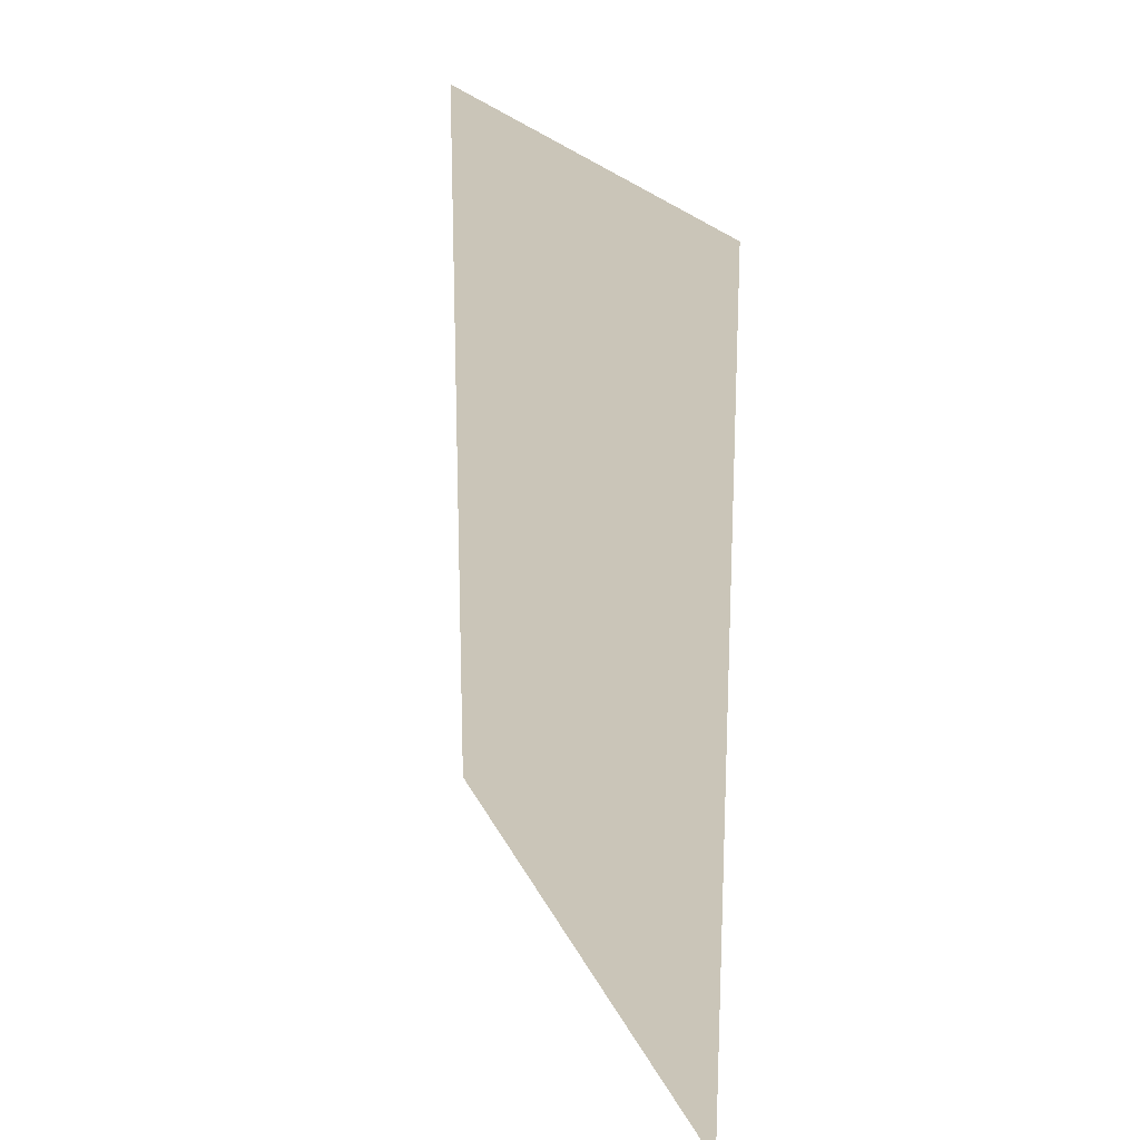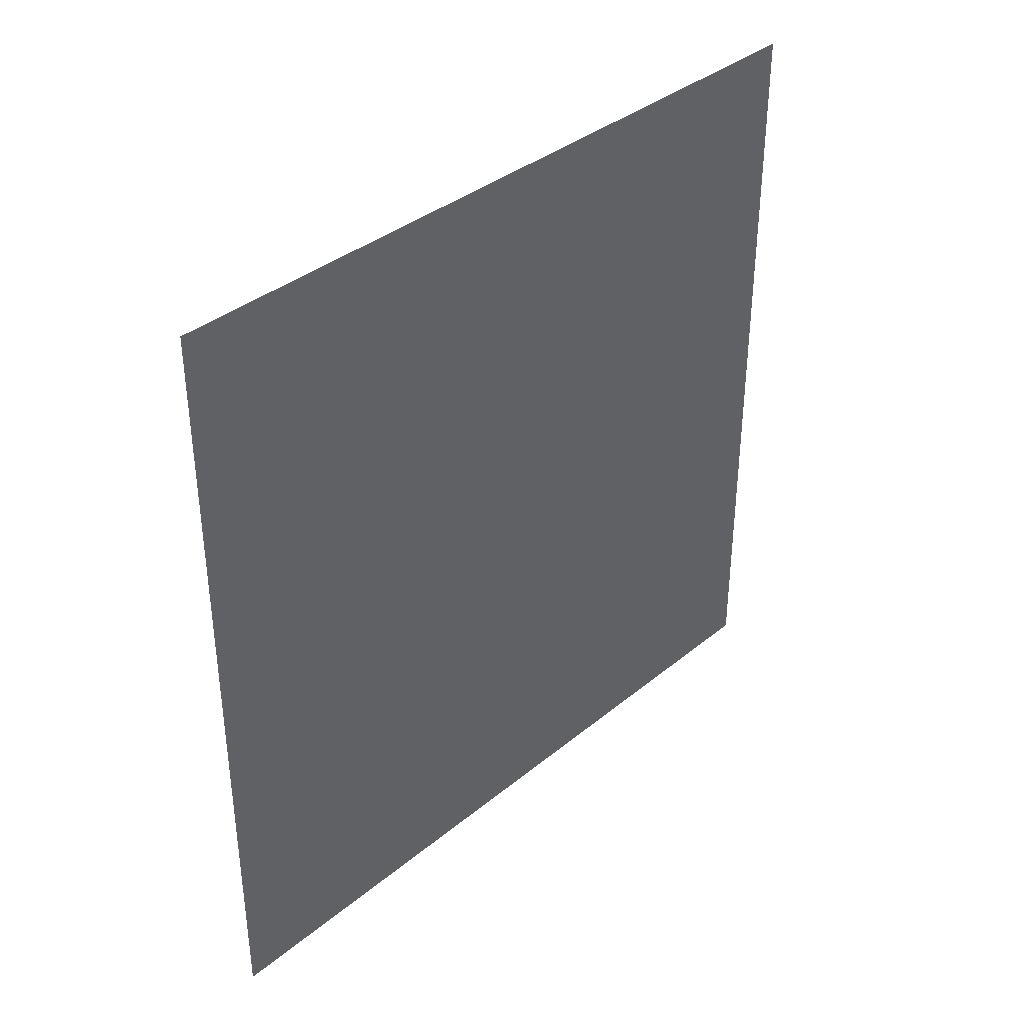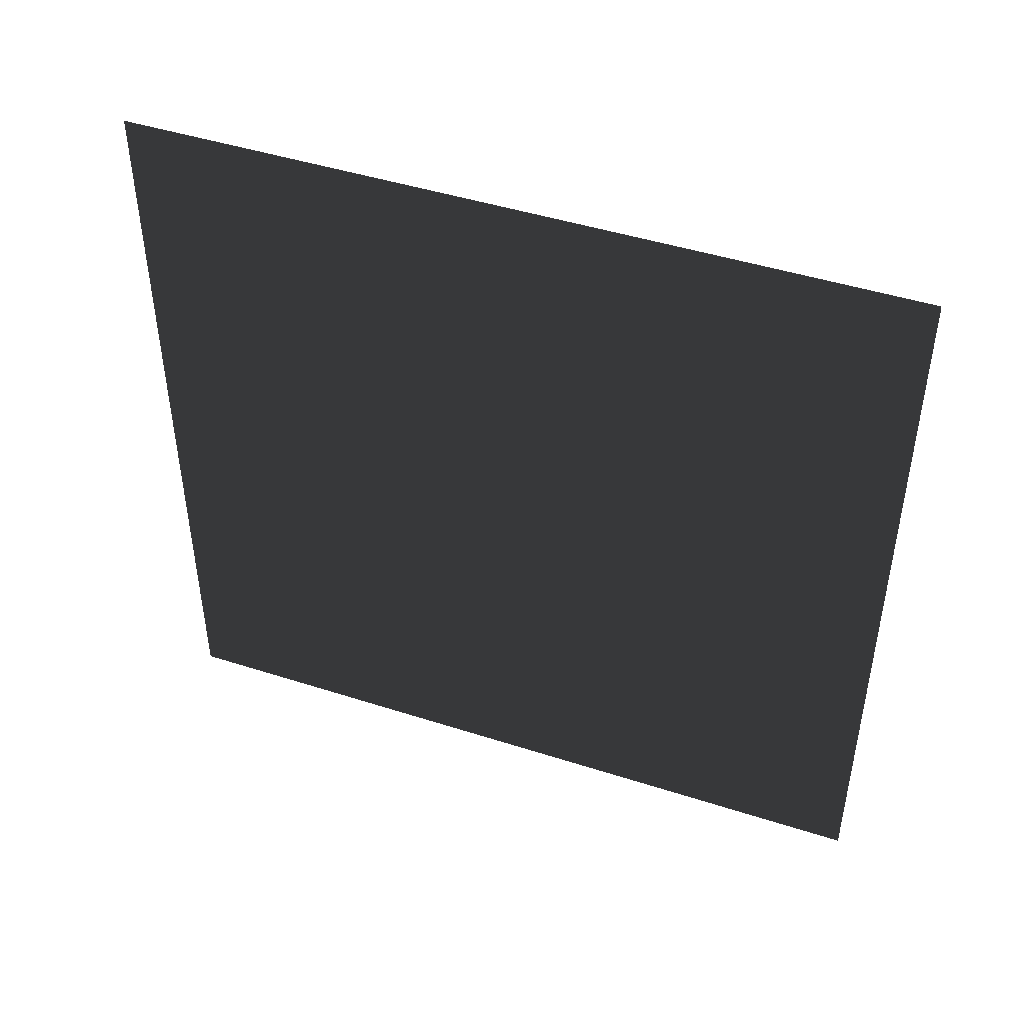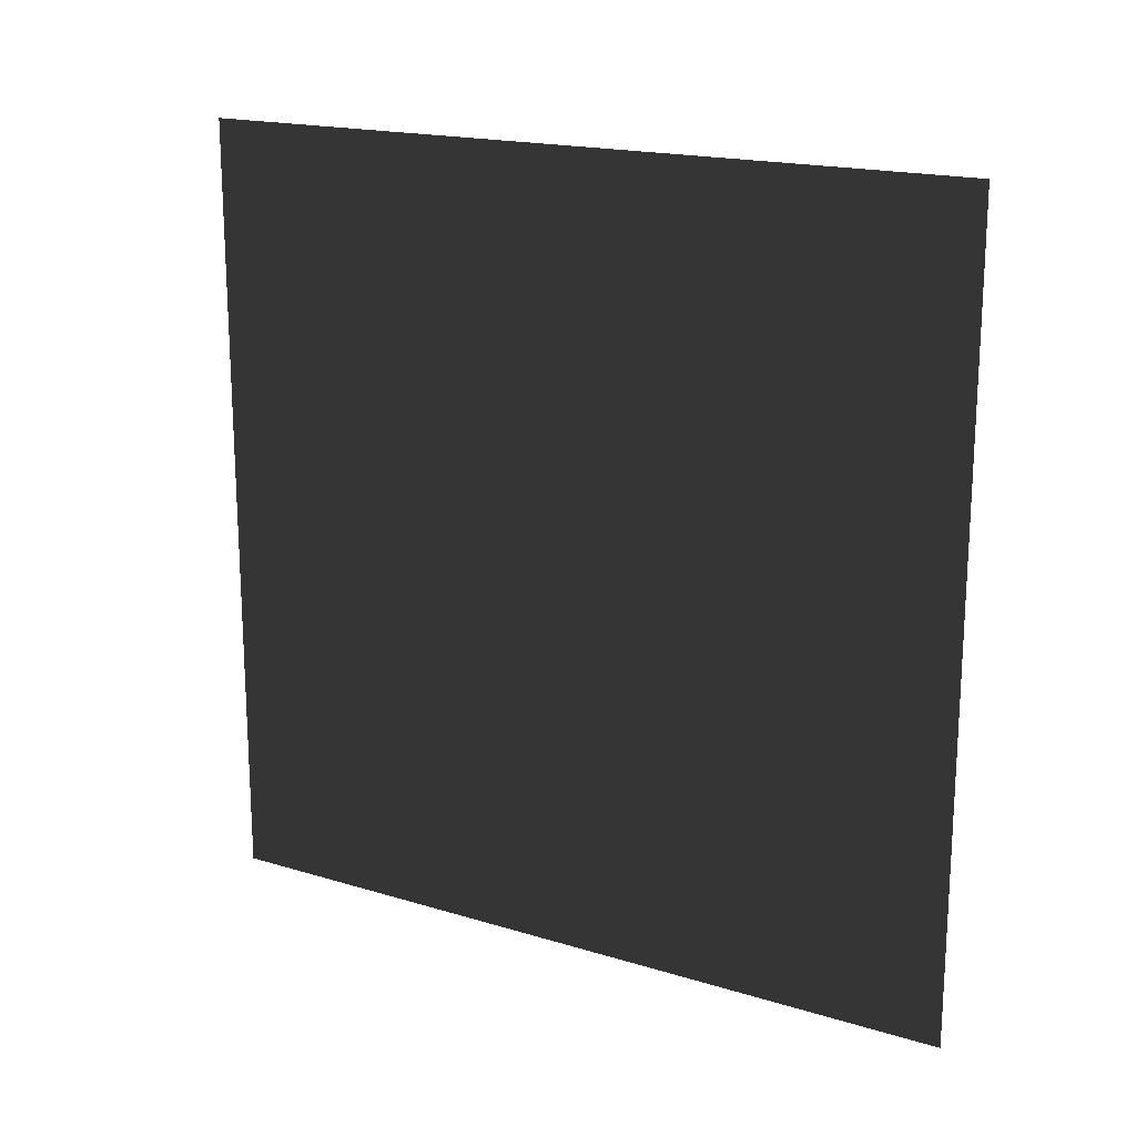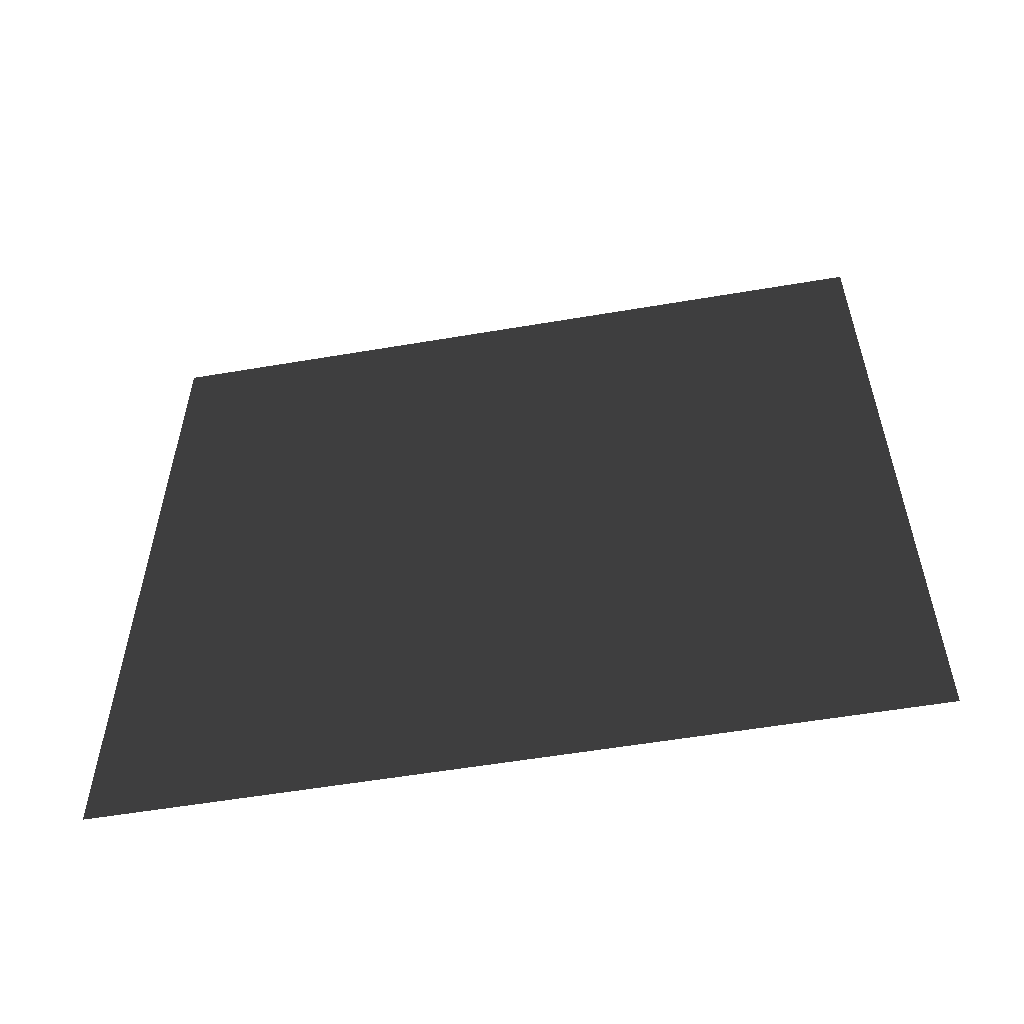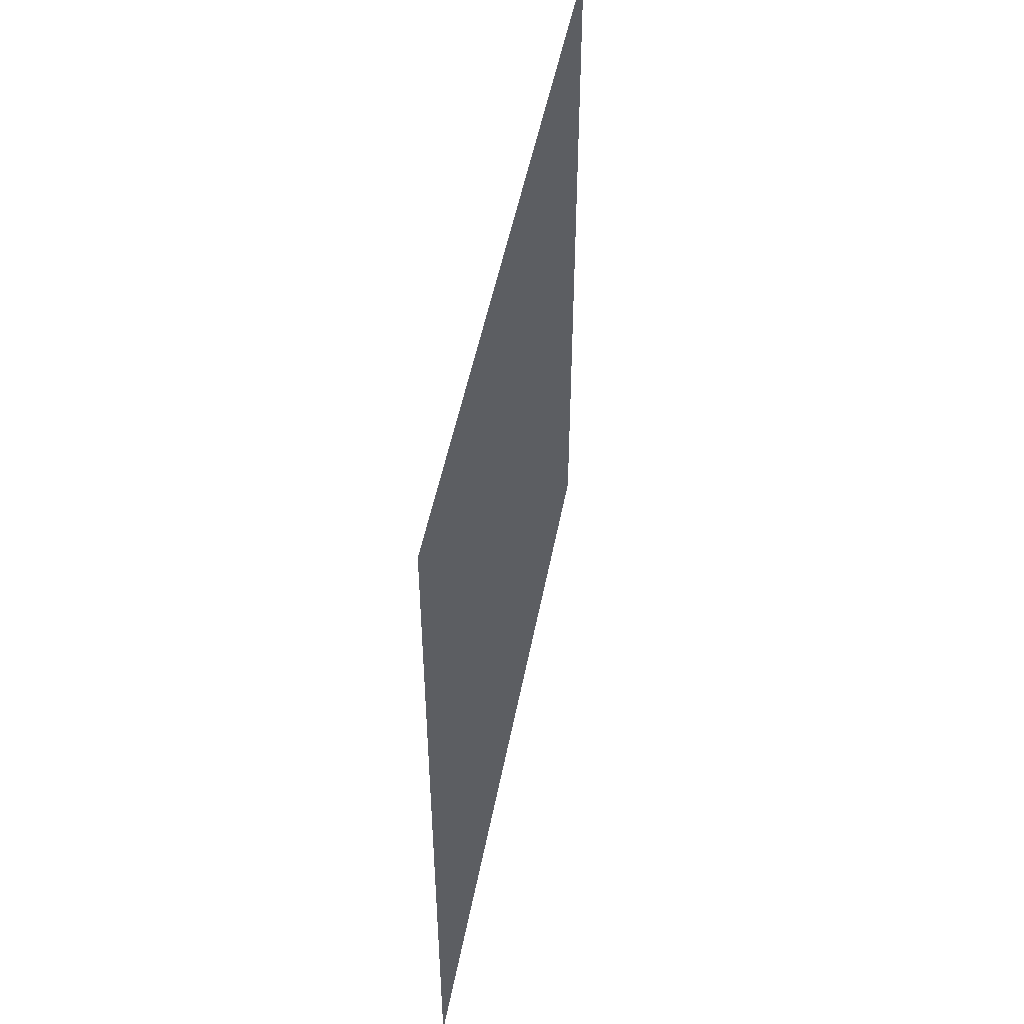
<metadata>
{"format":"obj","ext":"obj","renderer":"f3d","projection":"perspective","resolution":1024,"background":"white","views":[{"elev":20.5,"azim":161.8,"up":"+Z"},{"elev":36.9,"azim":-136.5,"up":"+Y"},{"elev":45.8,"azim":-69.7,"up":"+Z"},{"elev":18.0,"azim":-59.3,"up":"+Y"},{"elev":-55.9,"azim":-79.9,"up":"+Y"},{"elev":49.2,"azim":-169.3,"up":"+Y"}]}
</metadata>
<code>
v 5.537e-07 3 -9.201e-06
v -1.514e-07 -2.341e-07 3
v -1.514e-07 3 3
v 5.537e-07 -1.54e-08 -9.201e-06
g wall10_10229_1058
f 1 3 2
f 2 4 1

</code>
